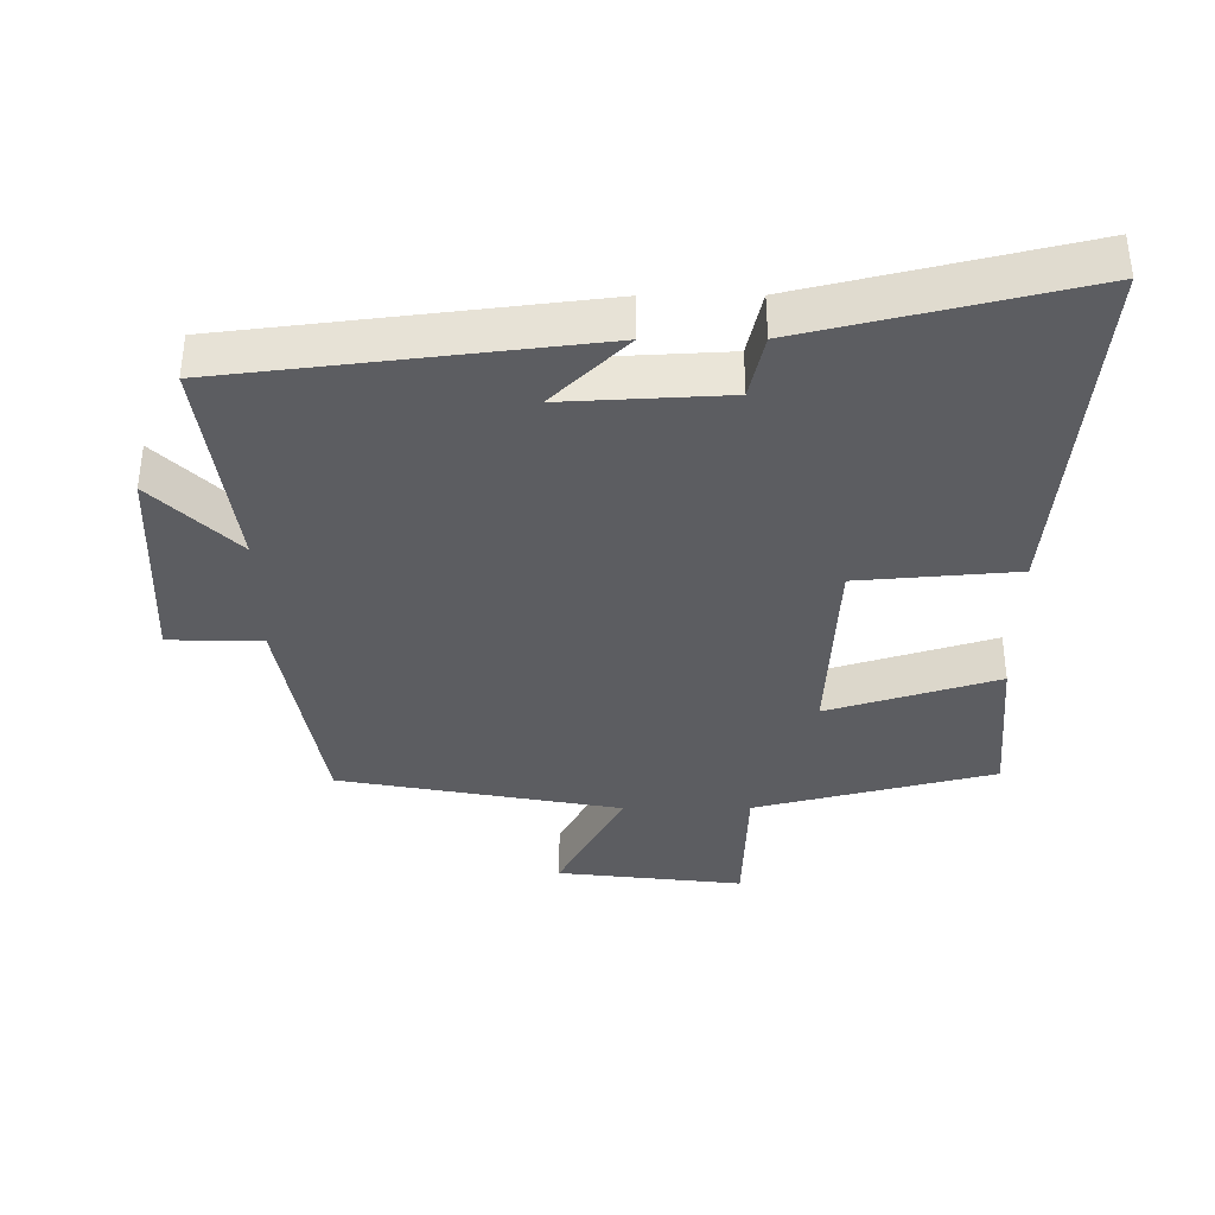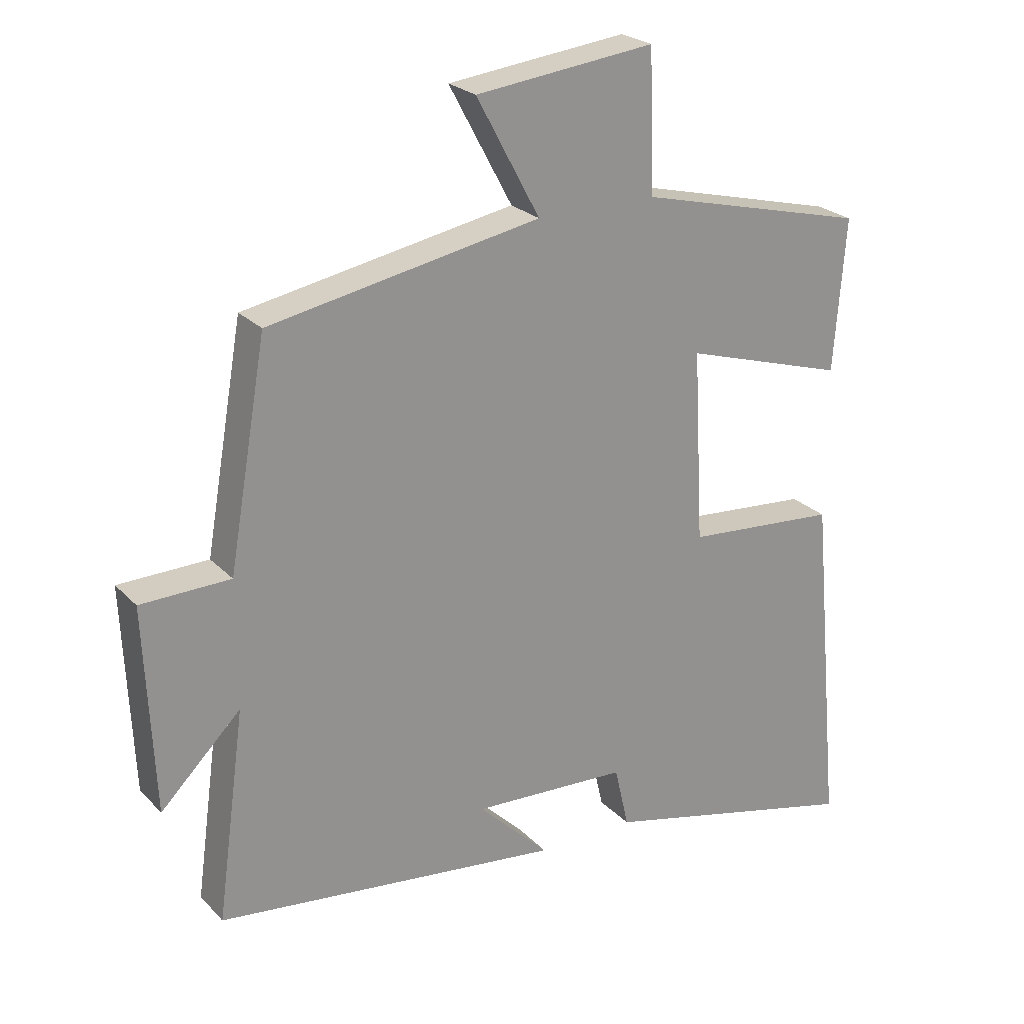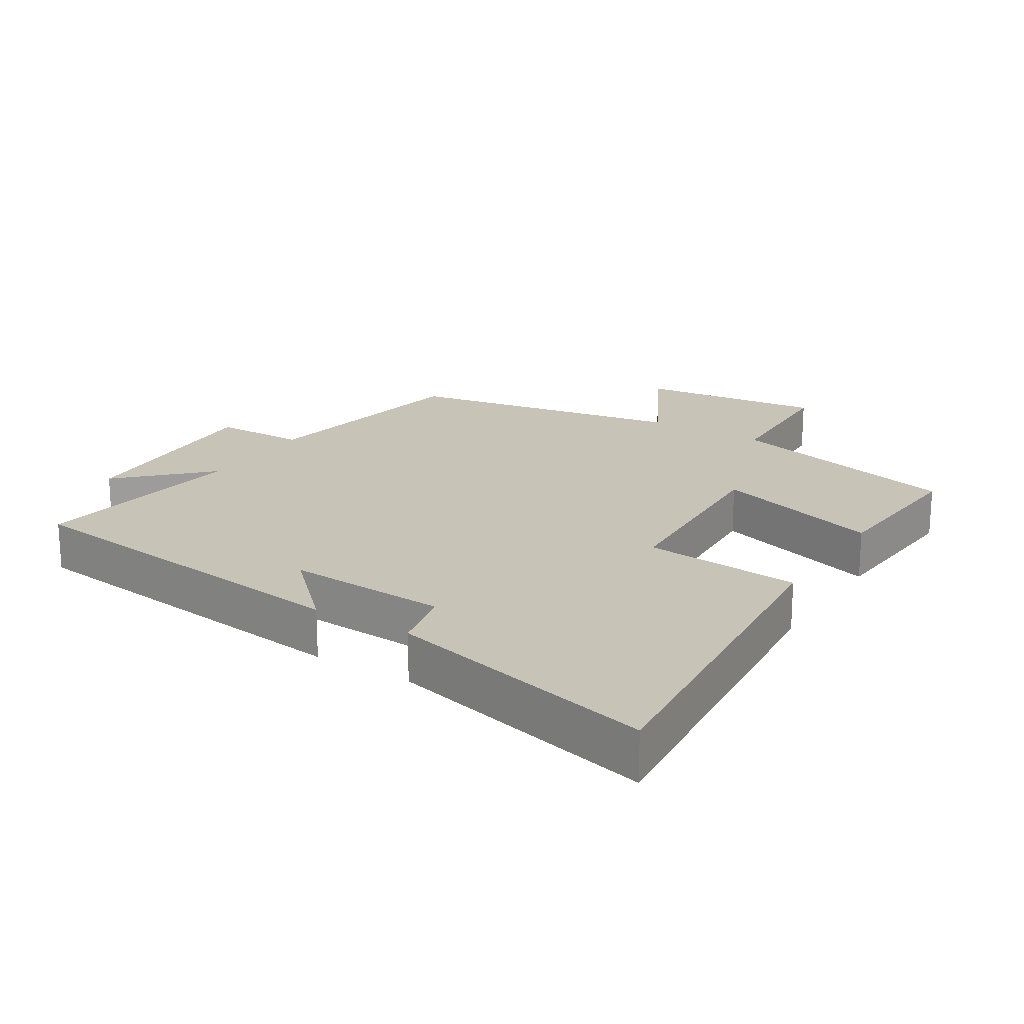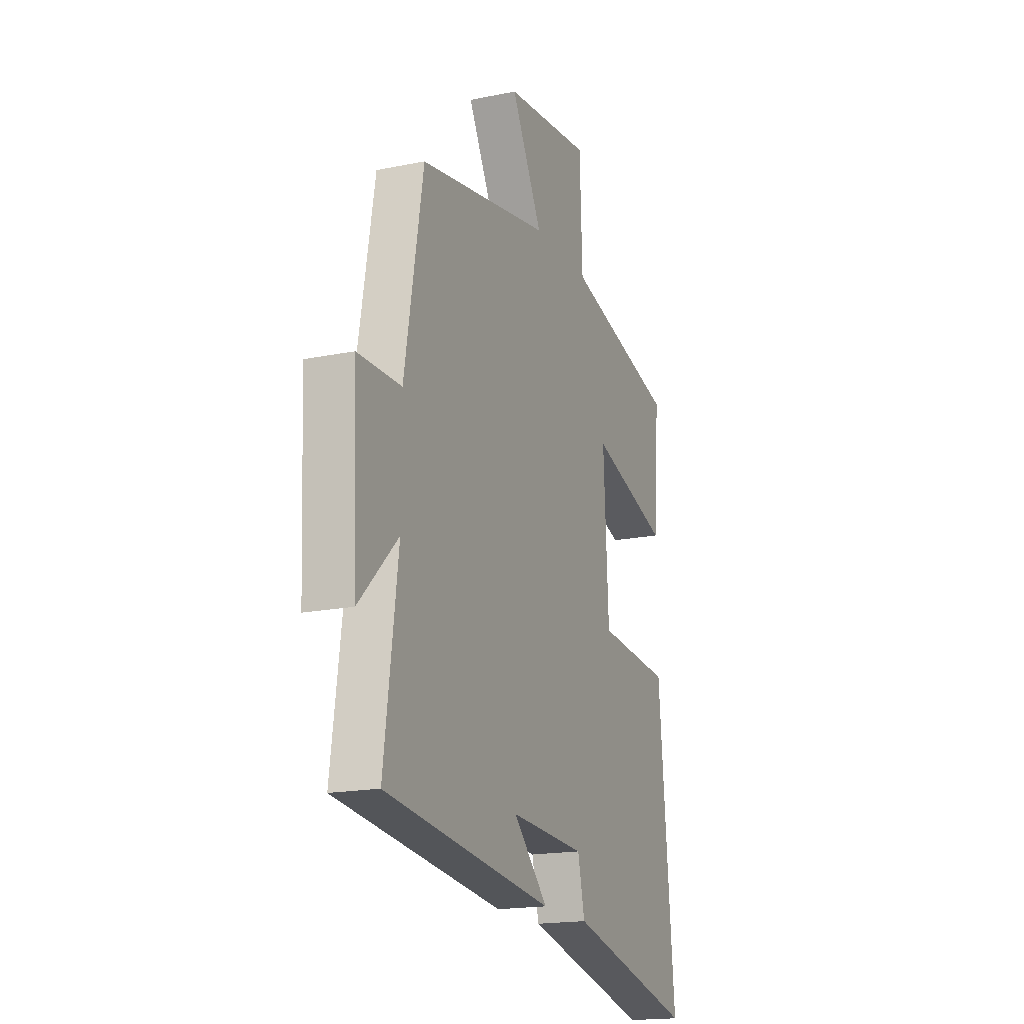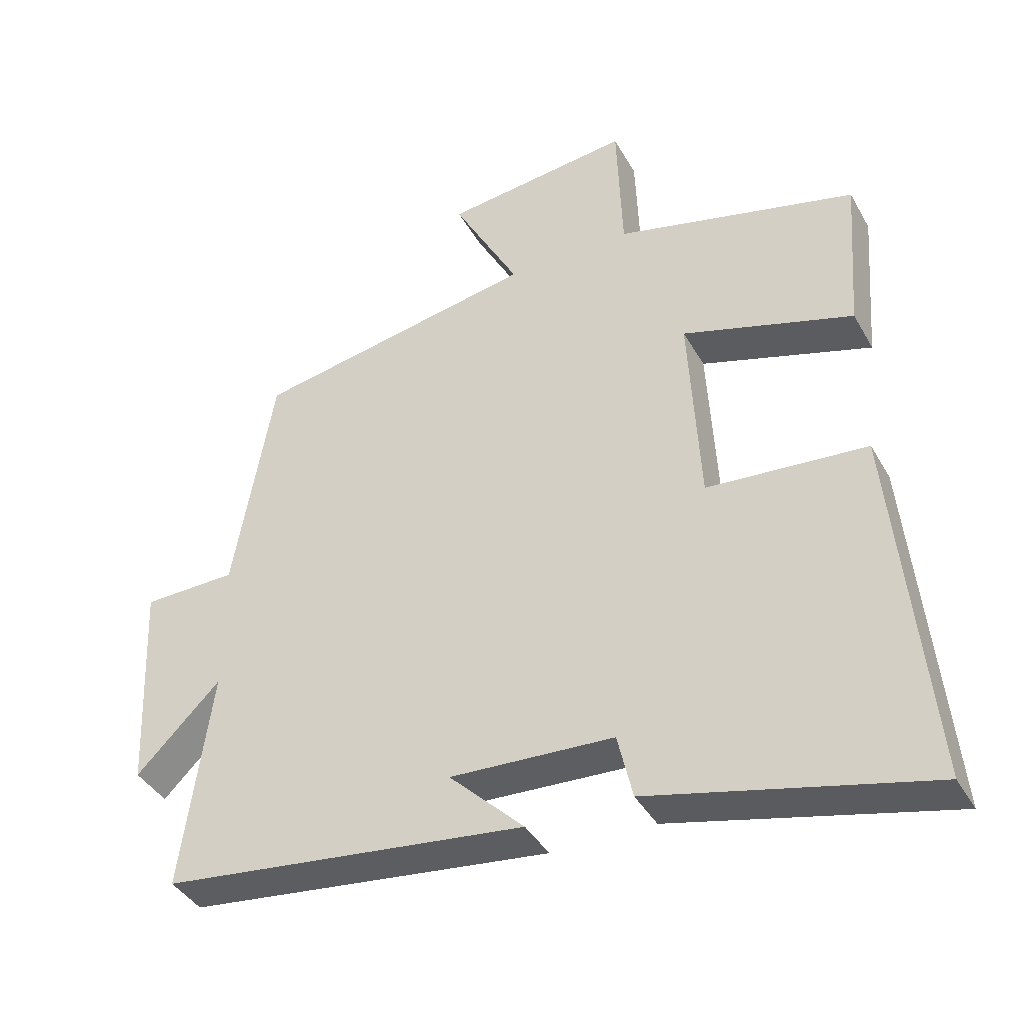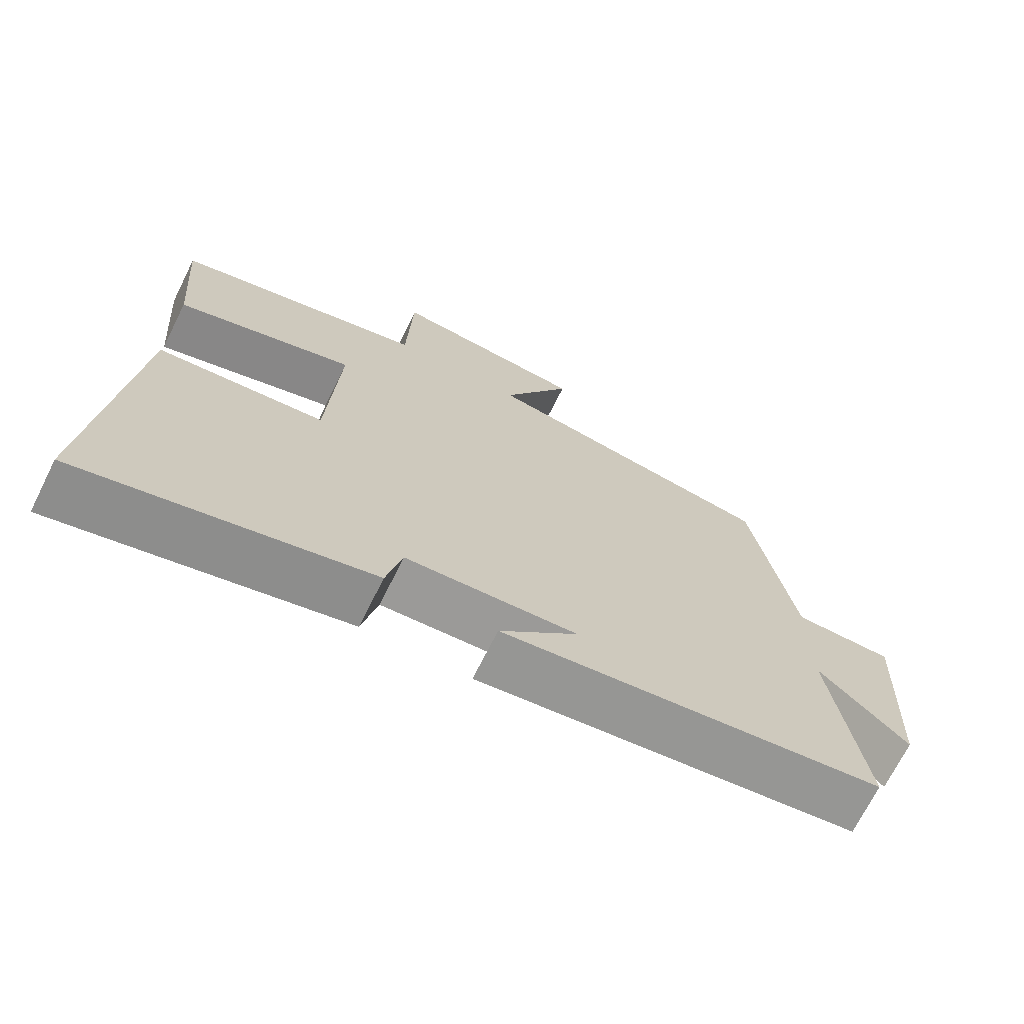
<metadata>
{"format":"obj","ext":"obj","renderer":"f3d","projection":"perspective","resolution":1024,"background":"white","views":[{"elev":-37.1,"azim":-179.7,"up":"+Y"},{"elev":24.2,"azim":148.0,"up":"+Z"},{"elev":19.8,"azim":-147.8,"up":"+Y"},{"elev":-17.8,"azim":111.9,"up":"+Z"},{"elev":-40.0,"azim":-153.0,"up":"+Z"},{"elev":-70.4,"azim":-26.5,"up":"+Z"}]}
</metadata>
<code>
v 0.544 0.07 -0.436
v 0.008 0.07 -0.5
v 0.118 0.07 -0.392
v -0.122 0.07 -0.404
v -0.144 0.07 -0.5
v -0.55 0.07 -0.597
v -0.5 0.07 -0.062
v -0.265 0.07 -0.043
v -0.249 0.07 0.253
v -0.5 0.07 0.176
v -0.518 0.07 0.411
v -0.163 0.07 0.5
v -0.155 0.07 0.714
v 0.121 0.07 0.682
v 0.023 0.07 0.5
v 0.441 0.07 0.423
v 0.5 0.07 0.084
v 0.638 0.07 0.081
v 0.624 0.07 -0.235
v 0.5 0.07 -0.112
v 0.544 0 -0.436
v 0.008 0 -0.5
v 0.118 0 -0.392
v -0.122 0 -0.404
v -0.144 0 -0.5
v -0.55 0 -0.597
v -0.5 0 -0.062
v -0.265 0 -0.043
v -0.249 0 0.253
v -0.5 0 0.176
v -0.518 0 0.411
v -0.163 0 0.5
v -0.155 0 0.714
v 0.121 0 0.682
v 0.023 0 0.5
v 0.441 0 0.423
v 0.5 0 0.084
v 0.638 0 0.081
v 0.624 0 -0.235
v 0.5 0 -0.112
f 17 18 19 20
f 15 16 17 20
f 15 20 1
f 12 13 14 15
f 9 10 11 12
f 8 9 12 15
f 5 6 7 8
f 4 5 8 15
f 3 4 15
f 1 2 3
f 1 3 15
f 40 39 38 37
f 40 37 36 35
f 21 40 35
f 35 34 33 32
f 32 31 30 29
f 35 32 29 28
f 28 27 26 25
f 35 28 25 24
f 35 24 23
f 23 22 21
f 35 23 21
f 1 21 22 2
f 2 22 23 3
f 3 23 24 4
f 4 24 25 5
f 5 25 26 6
f 6 26 27 7
f 7 27 28 8
f 8 28 29 9
f 9 29 30 10
f 10 30 31 11
f 11 31 32 12
f 12 32 33 13
f 13 33 34 14
f 14 34 35 15
f 15 35 36 16
f 16 36 37 17
f 17 37 38 18
f 18 38 39 19
f 19 39 40 20
f 20 40 21 1

</code>
